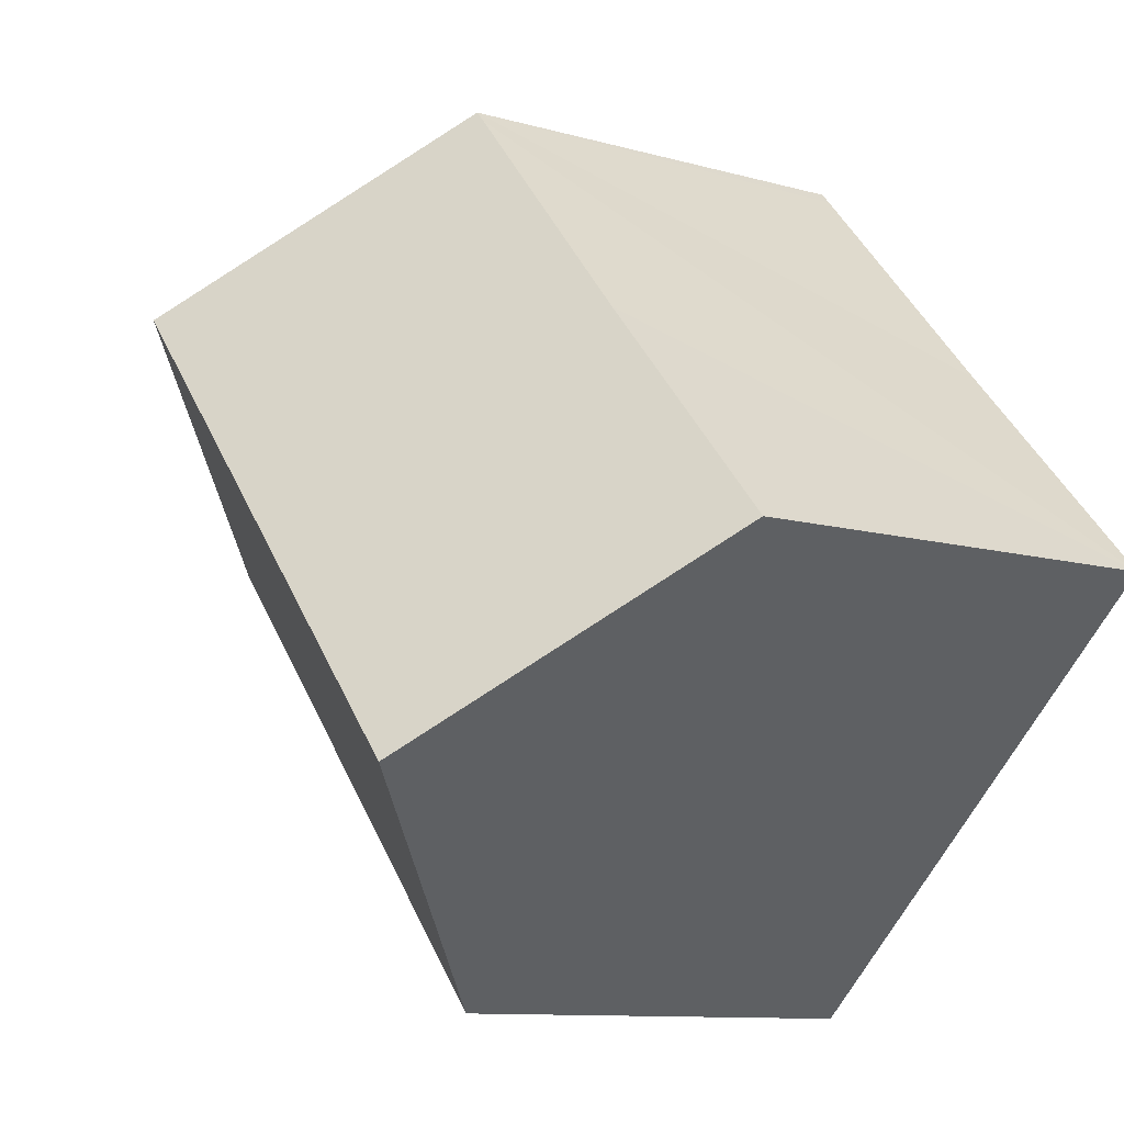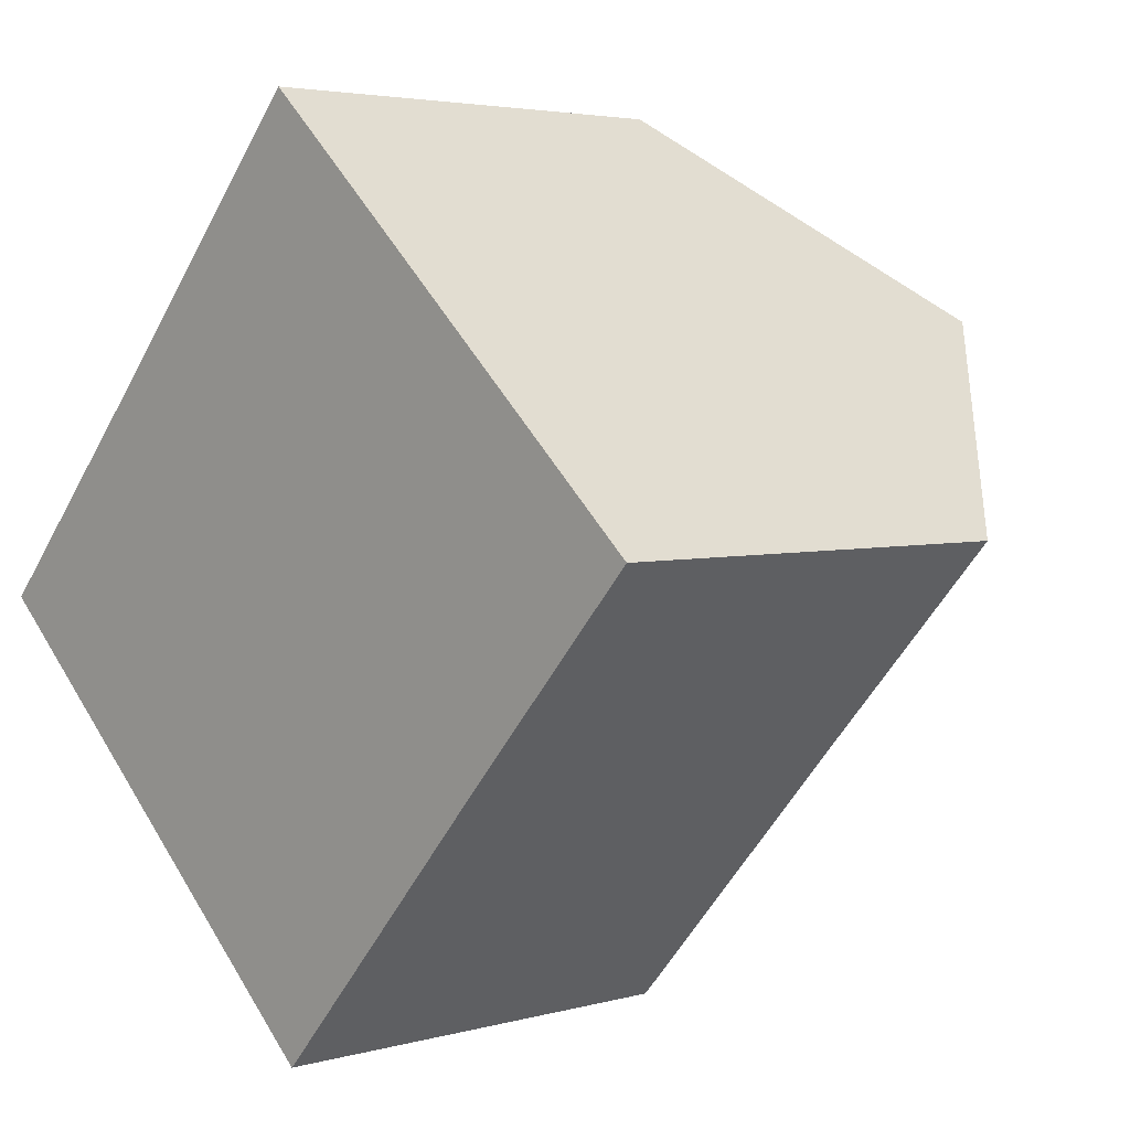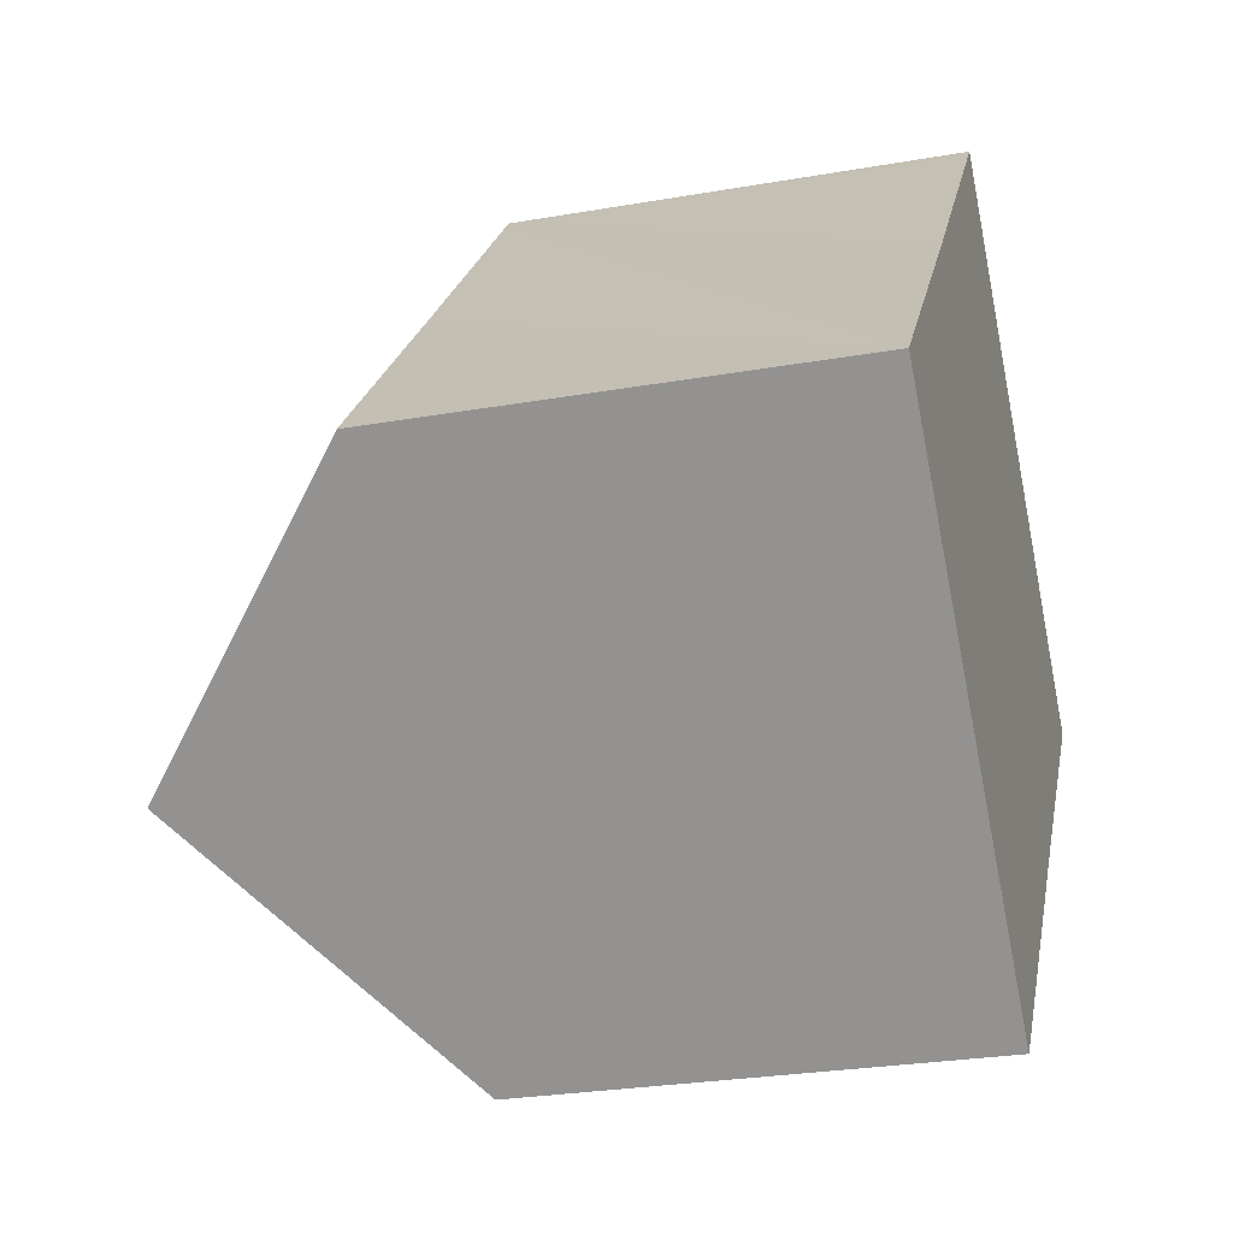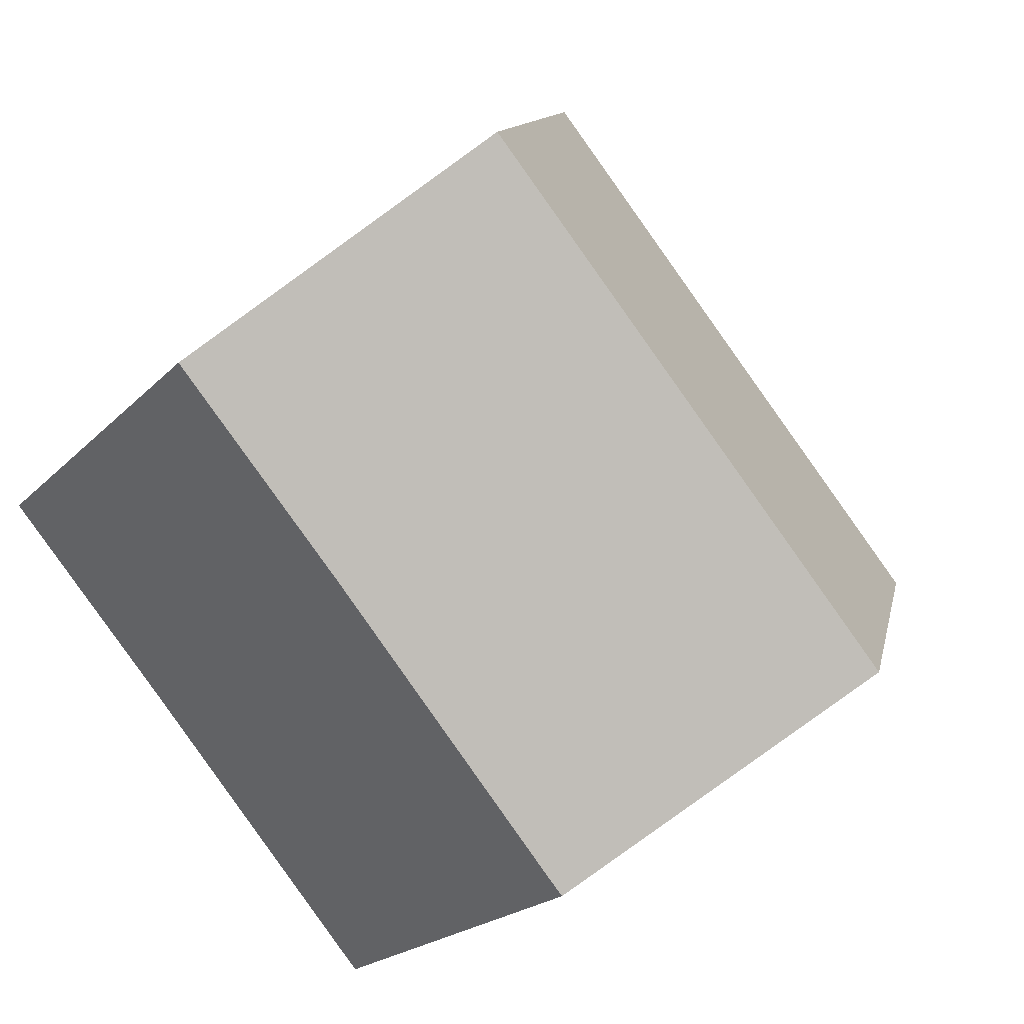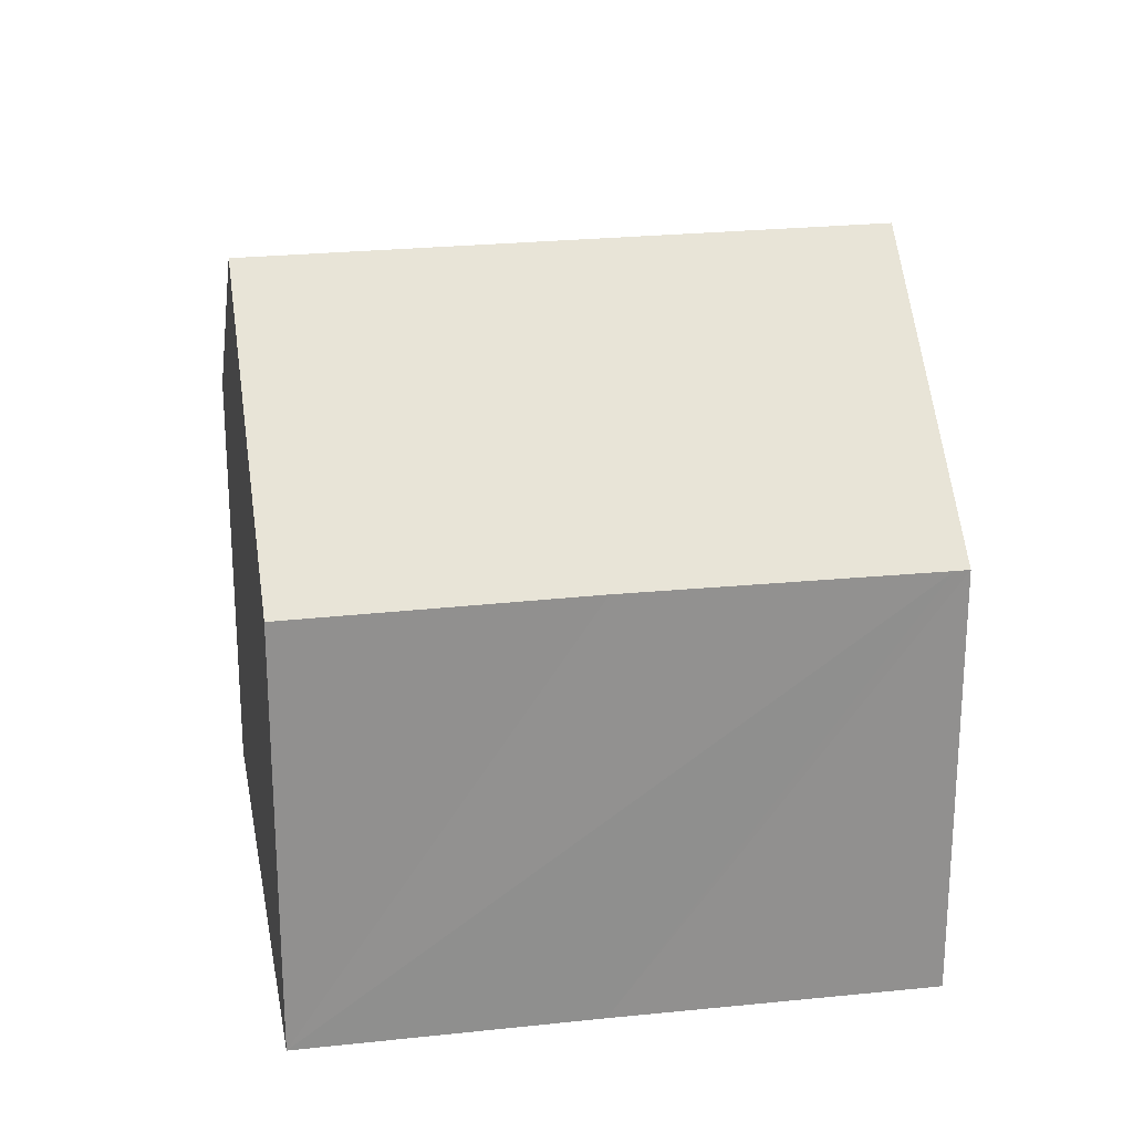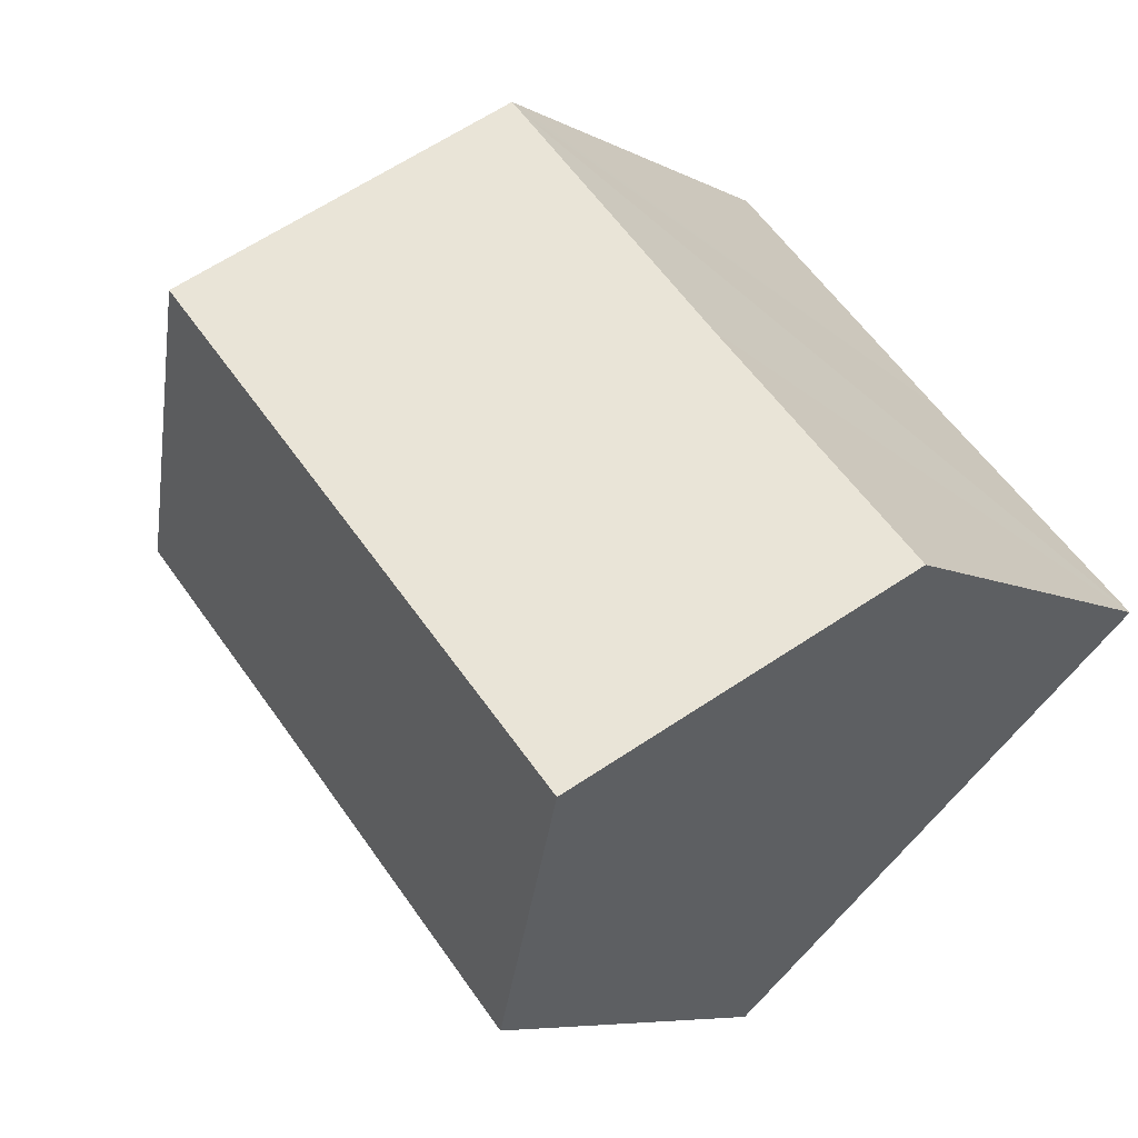
<metadata>
{"format":"obj","ext":"obj","renderer":"f3d","projection":"perspective","resolution":1024,"background":"white","views":[{"elev":-10.4,"azim":-125.7,"up":"+Z"},{"elev":3.7,"azim":46.8,"up":"+Z"},{"elev":-27.1,"azim":-74.8,"up":"+Z"},{"elev":-20.7,"azim":149.9,"up":"+Z"},{"elev":24.7,"azim":-57.7,"up":"+Y"},{"elev":-7.1,"azim":-146.5,"up":"+Z"}]}
</metadata>
<code>
v  9.995 6.484 -1.703
v  9.362 9.868 3.967
v  12.53 6.468 1.076
v  6.576 6.468 -5.52
v  6.338 6.469 -5.781
v  3.17 9.868 -2.891
v  0 6.468 3.961e-16
v  2.983 6.486 3.27
v  6.042 6.468 6.692
v  6.193 6.468 6.858
v  6.338 3.54e-16 -5.781
v  6.576 3.38e-16 -5.52
v  9.995 1.043e-16 -1.703
v  12.53 -6.589e-17 1.076
v  0 0 0
v  3.17 1.77e-16 -2.891
v  2.983 -2.002e-16 3.27
v  6.042 -4.098e-16 6.692
v  6.193 -4.199e-16 6.858
v  9.362 -2.429e-16 3.967
g defaultobject
f 1 2 3
f 2 1 4
f 2 4 5
f 2 5 6
f 7 2 6
f 2 7 8
f 2 8 9
f 2 9 10
f 4 11 5
f 11 4 1
f 11 1 12
f 12 1 13
f 13 1 3
f 13 3 14
f 5 7 6
f 7 5 11
f 7 11 15
f 15 11 16
f 15 8 7
f 8 15 9
f 9 15 17
f 9 17 10
f 10 17 18
f 10 18 19
f 10 3 2
f 3 10 19
f 3 19 20
f 3 20 14
f 18 20 19
f 20 18 17
f 20 17 15
f 20 15 14
f 14 15 16
f 14 16 13
f 13 16 11
f 13 11 12

</code>
